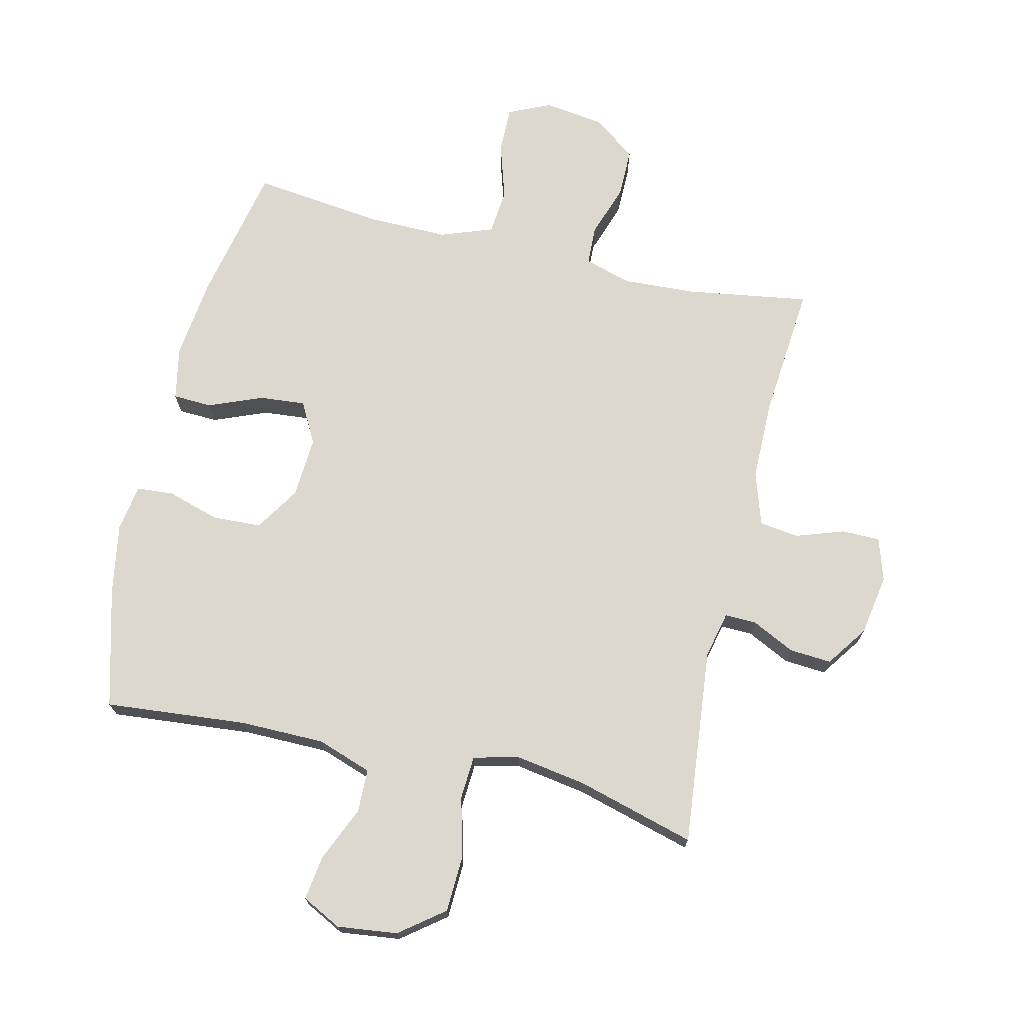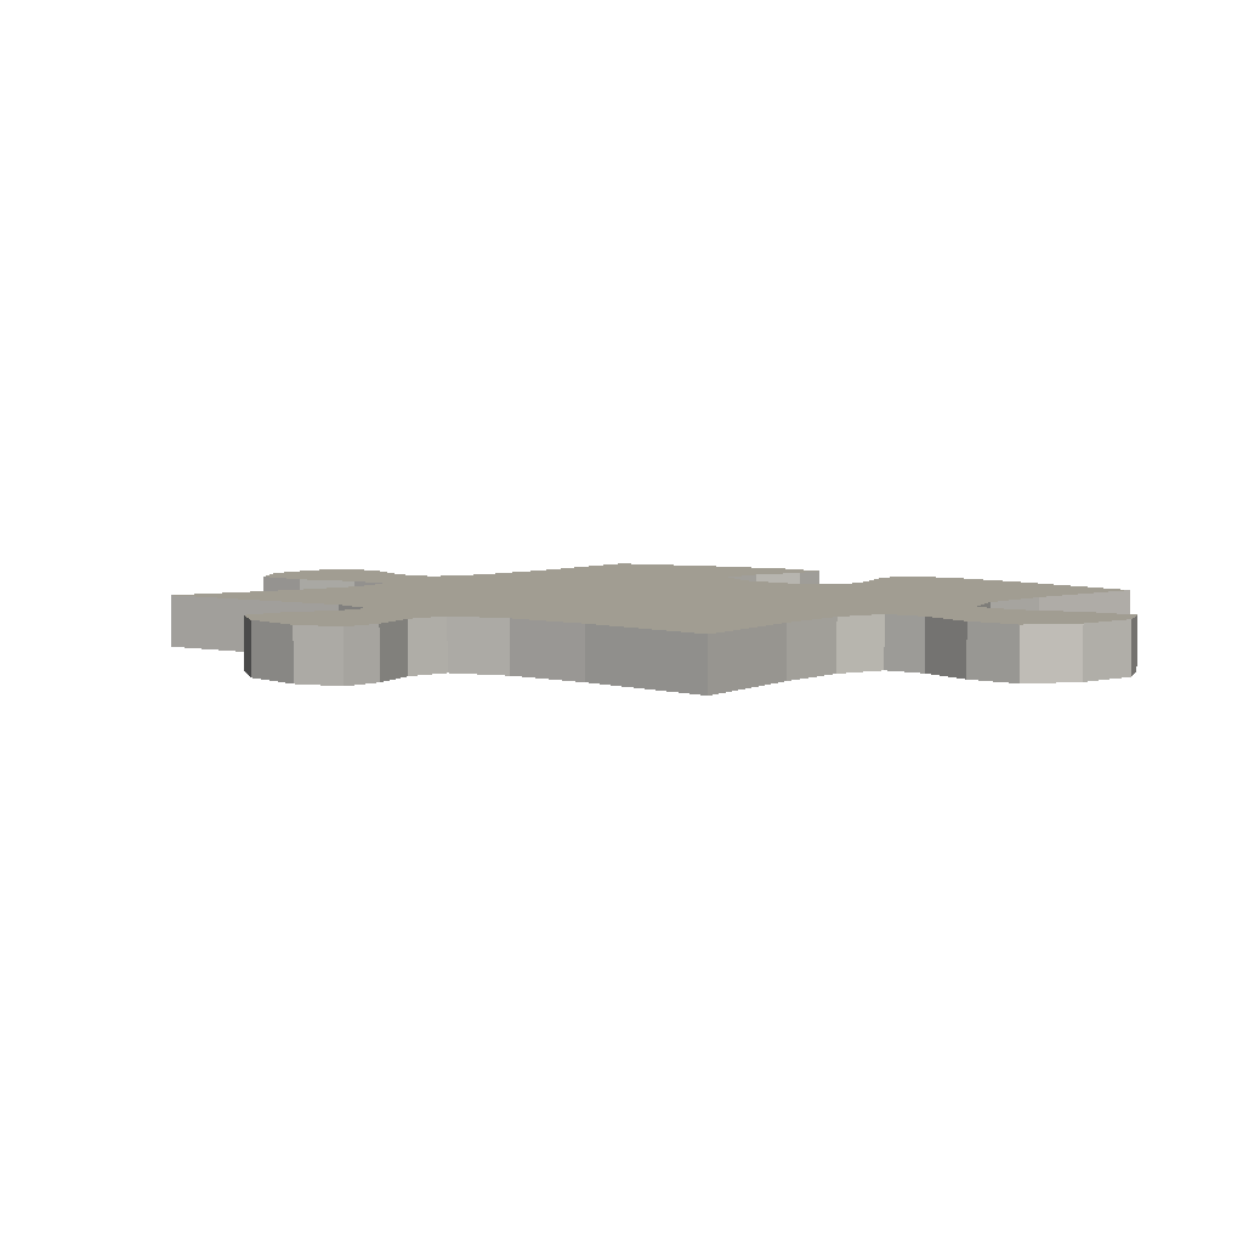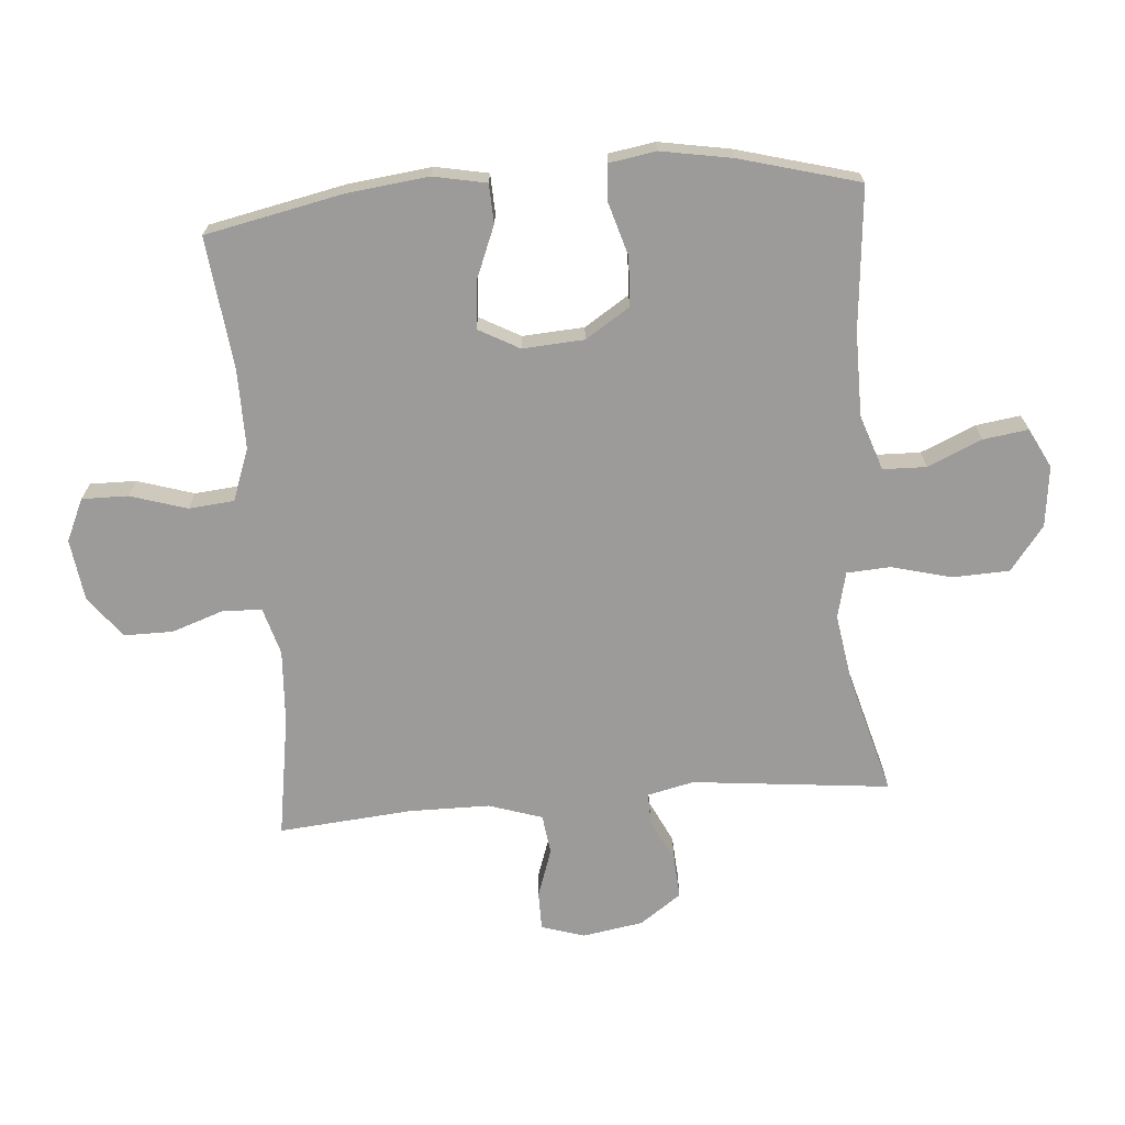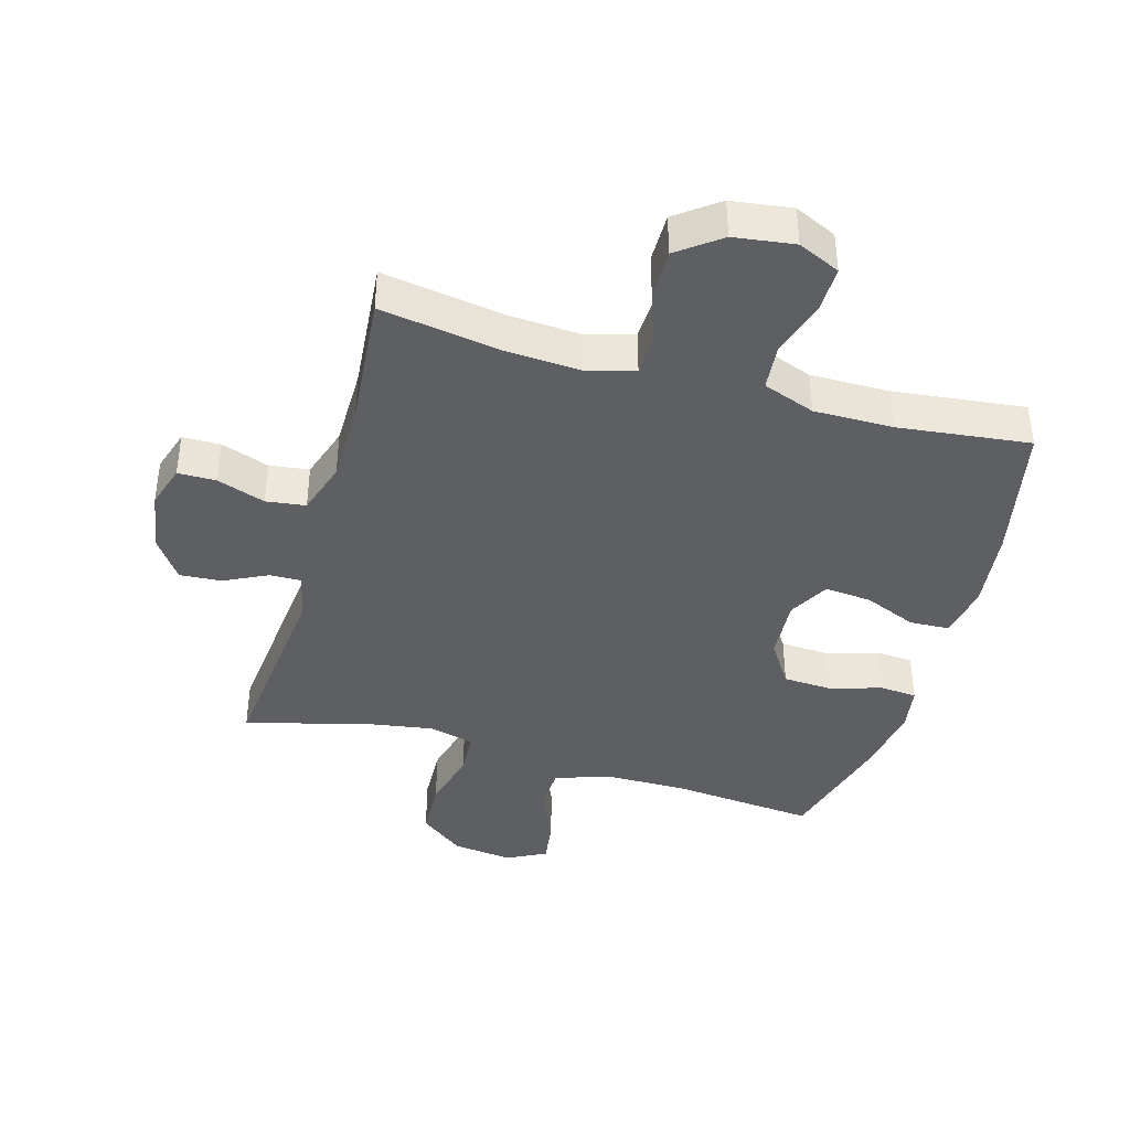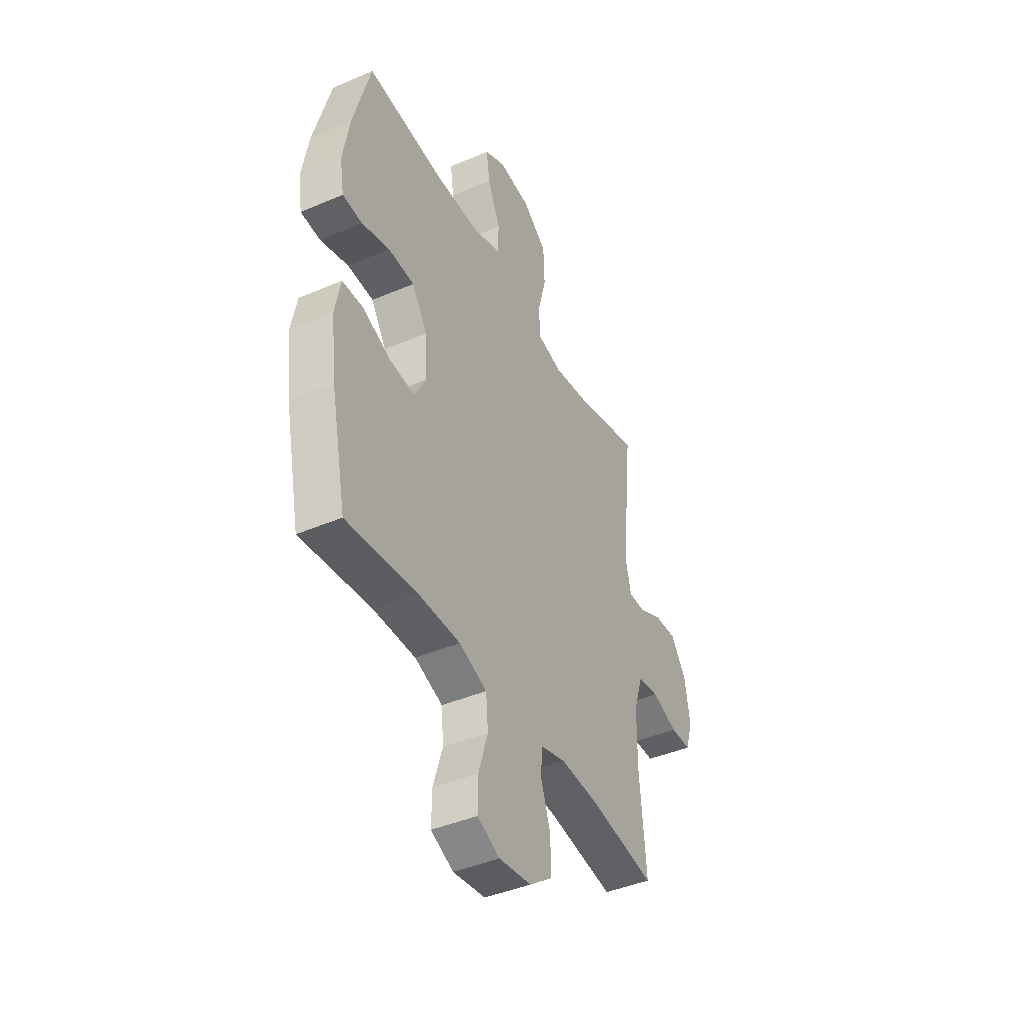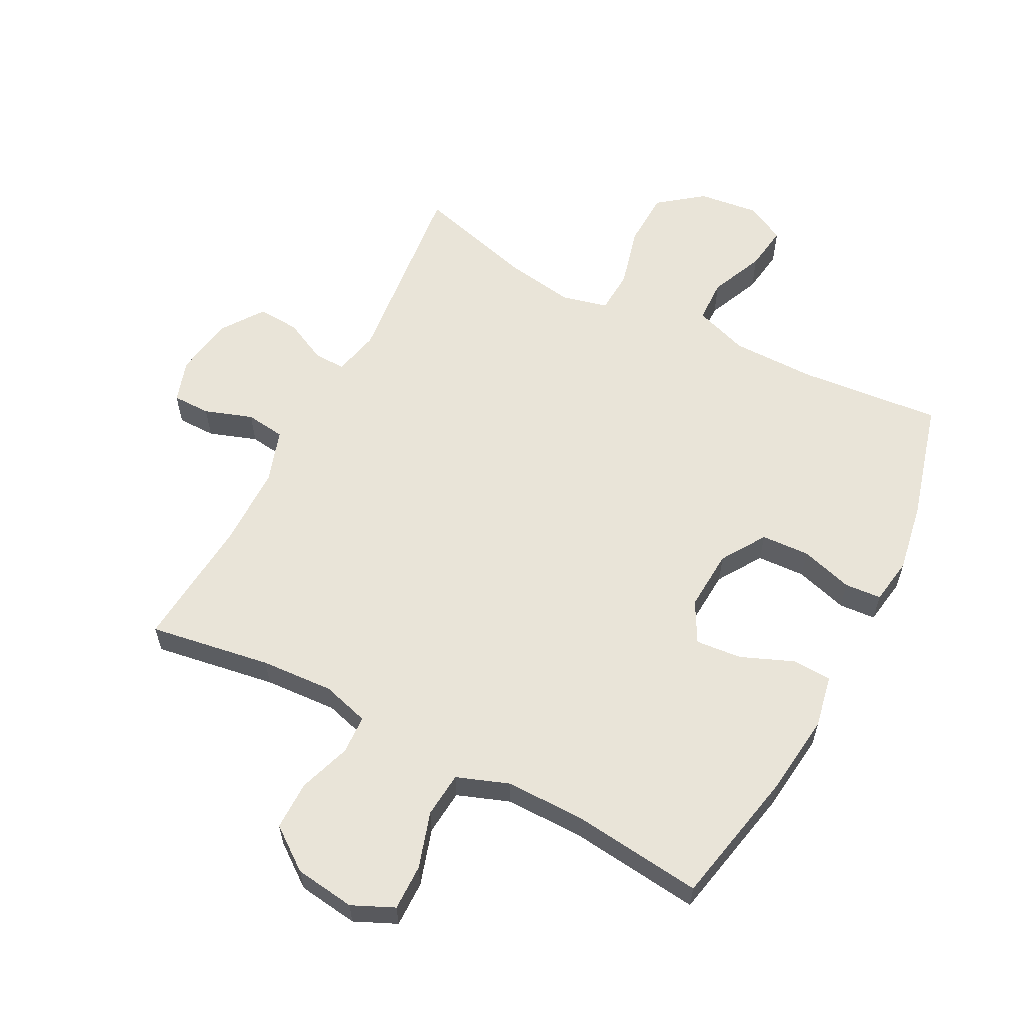
<metadata>
{"format":"obj","ext":"obj","renderer":"f3d","projection":"perspective","resolution":1024,"background":"white","views":[{"elev":72.1,"azim":13.3,"up":"+Y"},{"elev":4.7,"azim":130.7,"up":"+Y"},{"elev":-69.8,"azim":-85.4,"up":"+Y"},{"elev":-40.7,"azim":164.1,"up":"+Y"},{"elev":-42.4,"azim":-62.9,"up":"+Z"},{"elev":59.9,"azim":-152.6,"up":"+Y"}]}
</metadata>
<code>
o path1652_path1652.001
v -0.5721 0.0375 0.3111
v -0.5923 0.0375 0.1961
v -0.5801 0.0375 0.121
v -0.5206 0.0375 0.1165
v -0.436 0.0375 0.1417
v -0.3574 0.0375 0.1379
v -0.3113 0.0375 0.06612
v -0.3051 0.0375 -0.03292
v -0.341 0.0375 -0.09878
v -0.4155 0.0375 -0.09197
v -0.5012 0.0375 -0.05706
v -0.5645 0.0375 -0.05965
v -0.5814 0.0375 -0.145
v -0.5659 0.0375 -0.2771
v -0.5198 0.0375 -0.4985
v -0.307 0.0375 -0.4737
v -0.1793 0.0375 -0.4728
v -0.09508 0.0375 -0.5037
v -0.08846 0.0375 -0.5771
v -0.1167 0.0375 -0.6681
v -0.1177 0.0375 -0.7426
v -0.04973 0.0375 -0.7734
v 0.04816 0.0375 -0.7601
v 0.1167 0.0375 -0.7089
v 0.1164 0.0375 -0.6295
v 0.08758 0.0375 -0.5452
v 0.09044 0.0375 -0.4825
v 0.1667 0.0375 -0.4605
v 0.2846 0.0375 -0.4673
v 0.4821 0.0375 -0.4985
v 0.4634 0.0375 -0.2829
v 0.4643 0.0375 -0.1532
v 0.4923 0.0375 -0.06689
v 0.5562 0.0375 -0.05854
v 0.6339 0.0375 -0.08526
v 0.6955 0.0375 -0.08488
v 0.7175 0.0375 -0.01564
v 0.7011 0.0375 0.08254
v 0.6542 0.0375 0.1493
v 0.5864 0.0375 0.1447
v 0.5167 0.0375 0.1107
v 0.4658 0.0375 0.1095
v 0.4486 0.0375 0.1846
v 0.4821 0.0375 0.5032
v 0.2912 0.0375 0.4505
v 0.177 0.0375 0.4321
v 0.1025 0.0375 0.45
v 0.09825 0.0375 0.5201
v 0.1235 0.0375 0.6179
v 0.1198 0.0375 0.7088
v 0.04867 0.0375 0.7636
v -0.04903 0.0375 0.7754
v -0.1124 0.0375 0.7429
v -0.1021 0.0375 0.6701
v -0.06406 0.0375 0.5829
v -0.06581 0.0375 0.5127
v -0.1538 0.0375 0.4823
v -0.2904 0.0375 0.4818
v -0.5198 0.0375 0.5032
v -0.5721 -0.0375 0.3111
v -0.5923 -0.0375 0.1961
v -0.5801 -0.0375 0.121
v -0.5206 -0.0375 0.1165
v -0.436 -0.0375 0.1417
v -0.3574 -0.0375 0.1379
v -0.3113 -0.0375 0.06612
v -0.3051 -0.0375 -0.03292
v -0.341 -0.0375 -0.09878
v -0.4155 -0.0375 -0.09197
v -0.5012 -0.0375 -0.05706
v -0.5645 -0.0375 -0.05965
v -0.5814 -0.0375 -0.145
v -0.5659 -0.0375 -0.2771
v -0.5198 -0.0375 -0.4985
v -0.307 -0.0375 -0.4737
v -0.1793 -0.0375 -0.4728
v -0.09508 -0.0375 -0.5037
v -0.08846 -0.0375 -0.5771
v -0.1167 -0.0375 -0.6681
v -0.1177 -0.0375 -0.7426
v -0.04973 -0.0375 -0.7734
v 0.04816 -0.0375 -0.7601
v 0.1167 -0.0375 -0.7089
v 0.1164 -0.0375 -0.6295
v 0.08758 -0.0375 -0.5452
v 0.09044 -0.0375 -0.4825
v 0.1667 -0.0375 -0.4605
v 0.2846 -0.0375 -0.4673
v 0.4821 -0.0375 -0.4985
v 0.4634 -0.0375 -0.2829
v 0.4643 -0.0375 -0.1532
v 0.4923 -0.0375 -0.06689
v 0.5562 -0.0375 -0.05854
v 0.6339 -0.0375 -0.08526
v 0.6955 -0.0375 -0.08488
v 0.7175 -0.0375 -0.01564
v 0.7011 -0.0375 0.08254
v 0.6542 -0.0375 0.1493
v 0.5864 -0.0375 0.1447
v 0.5167 -0.0375 0.1107
v 0.4658 -0.0375 0.1095
v 0.4486 -0.0375 0.1846
v 0.4821 -0.0375 0.5032
v 0.2912 -0.0375 0.4505
v 0.177 -0.0375 0.4321
v 0.1025 -0.0375 0.45
v 0.09825 -0.0375 0.5201
v 0.1235 -0.0375 0.6179
v 0.1198 -0.0375 0.7088
v 0.04867 -0.0375 0.7636
v -0.04903 -0.0375 0.7754
v -0.1124 -0.0375 0.7429
v -0.1021 -0.0375 0.6701
v -0.06406 -0.0375 0.5829
v -0.06581 -0.0375 0.5127
v -0.1538 -0.0375 0.4823
v -0.2904 -0.0375 0.4818
v -0.5198 -0.0375 0.5032
v 0.04867 0.0375 0.7636
v -0.04903 0.0375 0.7754
v -0.1124 0.0375 0.7429
v -0.1124 0.0375 0.7429
v 0.1198 0.0375 0.7088
v -0.1021 0.0375 0.6701
v 0.1235 0.0375 0.6179
v -0.06406 0.0375 0.5829
v 0.09825 0.0375 0.5201
v -0.06581 0.0375 0.5127
v -0.06581 0.0375 0.5127
v 0.1025 0.0375 0.45
v 0.1025 0.0375 0.45
v -0.1538 0.0375 0.4823
v -0.2904 0.0375 0.4818
v -0.5198 0.0375 0.5032
v -0.5198 0.0375 0.5032
v 0.4821 0.0375 0.5032
v 0.4821 0.0375 0.5032
v 0.2912 0.0375 0.4505
v 0.177 0.0375 0.4321
v -0.5721 0.0375 0.3111
v -0.5923 0.0375 0.1961
v 0.4486 0.0375 0.1846
v -0.5801 0.0375 0.121
v -0.5801 0.0375 0.121
v 0.4658 0.0375 0.1095
v 0.4658 0.0375 0.1095
v 0.7011 0.0375 0.08254
v 0.6542 0.0375 0.1493
v 0.5864 0.0375 0.1447
v 0.5167 0.0375 0.1107
v -0.436 0.0375 0.1417
v -0.3574 0.0375 0.1379
v -0.5206 0.0375 0.1165
v -0.3113 0.0375 0.06612
v 0.7175 0.0375 -0.01564
v -0.3051 0.0375 -0.03292
v 0.6955 0.0375 -0.08488
v 0.6955 0.0375 -0.08488
v -0.341 0.0375 -0.09878
v -0.341 0.0375 -0.09878
v -0.4155 0.0375 -0.09197
v -0.5012 0.0375 -0.05706
v -0.5645 0.0375 -0.05965
v -0.5645 0.0375 -0.05965
v 0.6339 0.0375 -0.08526
v 0.5562 0.0375 -0.05854
v 0.4923 0.0375 -0.06689
v 0.4923 0.0375 -0.06689
v -0.5814 0.0375 -0.145
v 0.4643 0.0375 -0.1532
v -0.5659 0.0375 -0.2771
v 0.4634 0.0375 -0.2829
v 0.4821 0.0375 -0.4985
v 0.4821 0.0375 -0.4985
v 0.1667 0.0375 -0.4605
v 0.2846 0.0375 -0.4673
v 0.09044 0.0375 -0.4825
v 0.09044 0.0375 -0.4825
v -0.1793 0.0375 -0.4728
v -0.09508 0.0375 -0.5037
v -0.09508 0.0375 -0.5037
v -0.307 0.0375 -0.4737
v -0.5198 0.0375 -0.4985
v -0.5198 0.0375 -0.4985
v 0.08758 0.0375 -0.5452
v -0.08846 0.0375 -0.5771
v 0.1164 0.0375 -0.6295
v -0.1167 0.0375 -0.6681
v 0.1167 0.0375 -0.7089
v -0.1177 0.0375 -0.7426
v -0.1177 0.0375 -0.7426
v 0.04816 0.0375 -0.7601
v -0.04973 0.0375 -0.7734
v 0.04867 -0.0375 0.7636
v -0.04903 -0.0375 0.7754
v -0.1124 -0.0375 0.7429
v -0.1124 -0.0375 0.7429
v 0.1198 -0.0375 0.7088
v -0.1021 -0.0375 0.6701
v 0.1235 -0.0375 0.6179
v -0.06406 -0.0375 0.5829
v 0.09825 -0.0375 0.5201
v -0.06581 -0.0375 0.5127
v -0.06581 -0.0375 0.5127
v 0.1025 -0.0375 0.45
v 0.1025 -0.0375 0.45
v -0.1538 -0.0375 0.4823
v -0.2904 -0.0375 0.4818
v -0.5198 -0.0375 0.5032
v -0.5198 -0.0375 0.5032
v 0.4821 -0.0375 0.5032
v 0.4821 -0.0375 0.5032
v 0.2912 -0.0375 0.4505
v 0.177 -0.0375 0.4321
v -0.5721 -0.0375 0.3111
v -0.5923 -0.0375 0.1961
v 0.4486 -0.0375 0.1846
v -0.5801 -0.0375 0.121
v -0.5801 -0.0375 0.121
v 0.4658 -0.0375 0.1095
v 0.4658 -0.0375 0.1095
v 0.7011 -0.0375 0.08254
v 0.6542 -0.0375 0.1493
v 0.5864 -0.0375 0.1447
v 0.5167 -0.0375 0.1107
v -0.436 -0.0375 0.1417
v -0.3574 -0.0375 0.1379
v -0.5206 -0.0375 0.1165
v -0.3113 -0.0375 0.06612
v 0.7175 -0.0375 -0.01564
v -0.3051 -0.0375 -0.03292
v 0.6955 -0.0375 -0.08488
v 0.6955 -0.0375 -0.08488
v -0.341 -0.0375 -0.09878
v -0.341 -0.0375 -0.09878
v -0.4155 -0.0375 -0.09197
v -0.5012 -0.0375 -0.05706
v -0.5645 -0.0375 -0.05965
v -0.5645 -0.0375 -0.05965
v 0.6339 -0.0375 -0.08526
v 0.5562 -0.0375 -0.05854
v 0.4923 -0.0375 -0.06689
v 0.4923 -0.0375 -0.06689
v -0.5814 -0.0375 -0.145
v 0.4643 -0.0375 -0.1532
v -0.5659 -0.0375 -0.2771
v 0.4634 -0.0375 -0.2829
v 0.4821 -0.0375 -0.4985
v 0.4821 -0.0375 -0.4985
v 0.1667 -0.0375 -0.4605
v 0.2846 -0.0375 -0.4673
v 0.09044 -0.0375 -0.4825
v 0.09044 -0.0375 -0.4825
v -0.1793 -0.0375 -0.4728
v -0.09508 -0.0375 -0.5037
v -0.09508 -0.0375 -0.5037
v -0.307 -0.0375 -0.4737
v -0.5198 -0.0375 -0.4985
v -0.5198 -0.0375 -0.4985
v 0.08758 -0.0375 -0.5452
v -0.08846 -0.0375 -0.5771
v 0.1164 -0.0375 -0.6295
v -0.1167 -0.0375 -0.6681
v 0.1167 -0.0375 -0.7089
v -0.1177 -0.0375 -0.7426
v -0.1177 -0.0375 -0.7426
v 0.04816 -0.0375 -0.7601
v -0.04973 -0.0375 -0.7734
f 230 240 232
f 214 229 220
f 229 231 220
f 231 245 220
f 224 222 223
f 194 195 199
f 194 200 198
f 202 203 205
f 220 245 242
f 222 241 230
f 254 234 257
f 268 267 263
f 238 244 237
f 247 250 251
f 220 242 225
f 216 226 215
f 237 244 236
f 257 246 258
f 252 250 231
f 205 229 214
f 245 250 247
f 265 268 263
f 200 201 202
f 207 205 203
f 207 227 229
f 241 240 230
f 214 217 213
f 208 215 227
f 260 261 262
f 203 202 201
f 228 216 218
f 214 220 217
f 215 208 209
f 225 241 224
f 231 254 252
f 207 229 205
f 261 260 255
f 263 267 261
f 255 260 252
f 226 216 228
f 208 227 207
f 224 241 222
f 201 194 199
f 247 251 248
f 246 236 244
f 257 234 246
f 236 246 234
f 213 217 211
f 231 250 245
f 262 267 264
f 194 201 200
f 234 254 231
f 215 226 227
f 254 255 252
f 242 241 225
f 199 195 196
f 262 261 267
f 51 52 111 110
f 52 122 197 111
f 50 51 110 109
f 53 54 113 112
f 49 50 109 108
f 54 55 114 113
f 48 49 108 107
f 55 129 204 114
f 131 48 107 206
f 56 57 116 115
f 58 135 210 117
f 57 58 117 116
f 137 45 104 212
f 45 46 105 104
f 46 47 106 105
f 59 1 60 118
f 1 2 61 60
f 43 44 103 102
f 2 144 219 61
f 146 43 102 221
f 38 39 98 97
f 39 40 99 98
f 40 41 100 99
f 5 6 65 64
f 4 5 64 63
f 3 4 63 62
f 6 7 66 65
f 41 42 101 100
f 37 38 97 96
f 7 8 67 66
f 158 37 96 233
f 8 160 235 67
f 10 11 70 69
f 11 164 239 70
f 35 36 95 94
f 34 35 94 93
f 168 34 93 243
f 12 13 72 71
f 32 33 92 91
f 9 10 69 68
f 13 14 73 72
f 31 32 91 90
f 174 31 90 249
f 28 29 88 87
f 178 28 87 253
f 17 181 256 76
f 16 17 76 75
f 184 16 75 259
f 14 15 74 73
f 26 27 86 85
f 29 30 89 88
f 18 19 78 77
f 25 26 85 84
f 19 20 79 78
f 24 25 84 83
f 20 191 266 79
f 23 24 83 82
f 22 23 82 81
f 21 22 81 80
f 155 157 165
f 139 145 154
f 154 145 156
f 156 145 170
f 149 148 147
f 119 124 120
f 119 123 125
f 127 130 128
f 145 167 170
f 147 155 166
f 179 182 159
f 193 188 192
f 163 162 169
f 172 176 175
f 145 150 167
f 141 140 151
f 162 161 169
f 182 183 171
f 177 156 175
f 130 139 154
f 170 172 175
f 190 188 193
f 125 127 126
f 132 128 130
f 132 154 152
f 166 155 165
f 139 138 142
f 133 152 140
f 185 187 186
f 128 126 127
f 153 143 141
f 139 142 145
f 140 134 133
f 150 149 166
f 156 177 179
f 132 130 154
f 186 180 185
f 188 186 192
f 180 177 185
f 151 153 141
f 133 132 152
f 149 147 166
f 126 124 119
f 172 173 176
f 171 169 161
f 182 171 159
f 161 159 171
f 138 136 142
f 156 170 175
f 187 189 192
f 119 125 126
f 159 156 179
f 140 152 151
f 179 177 180
f 167 150 166
f 124 121 120
f 187 192 186

</code>
